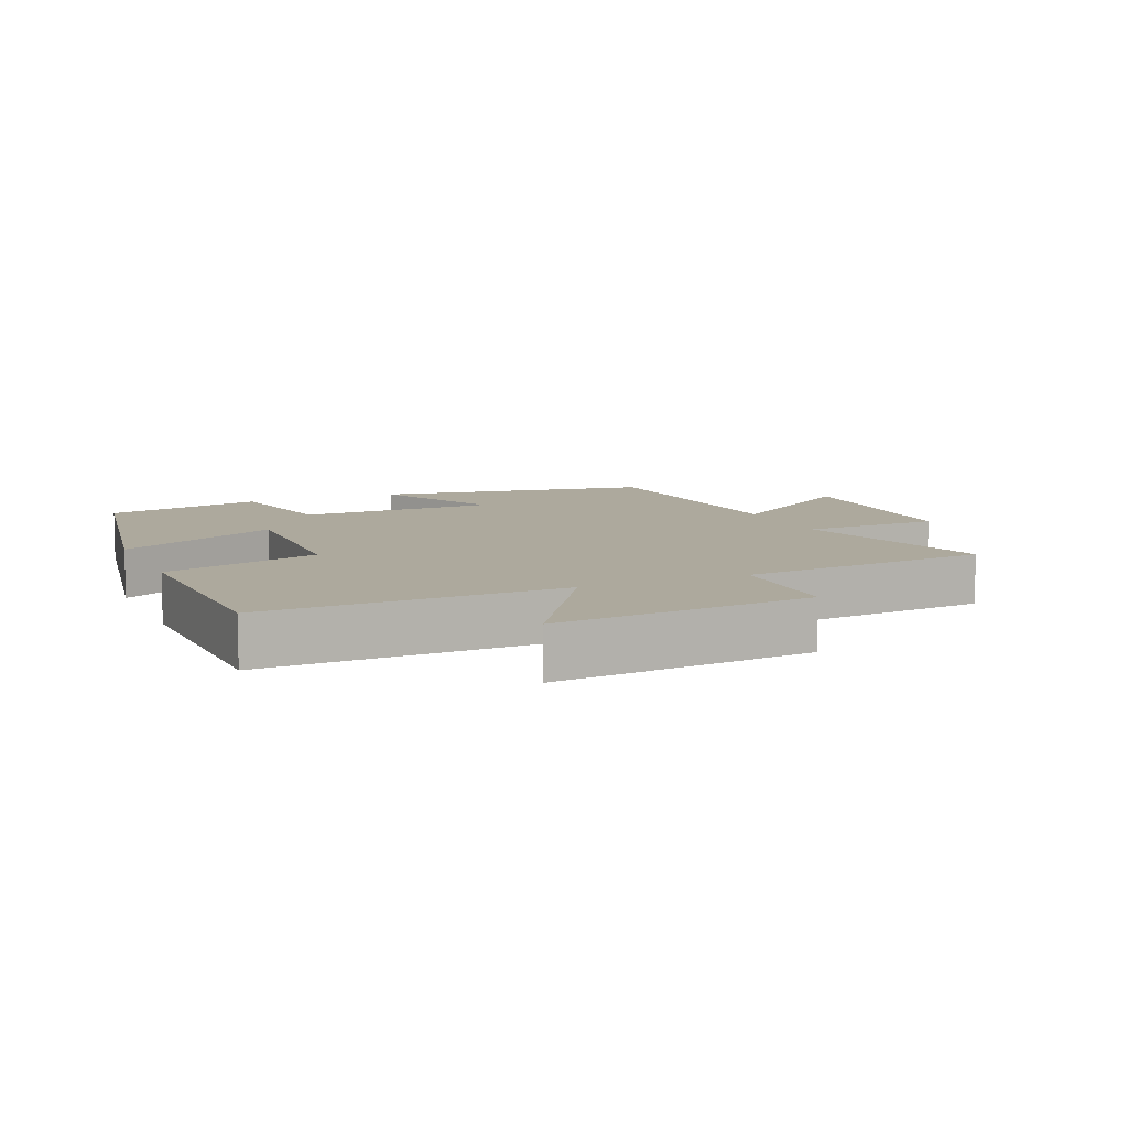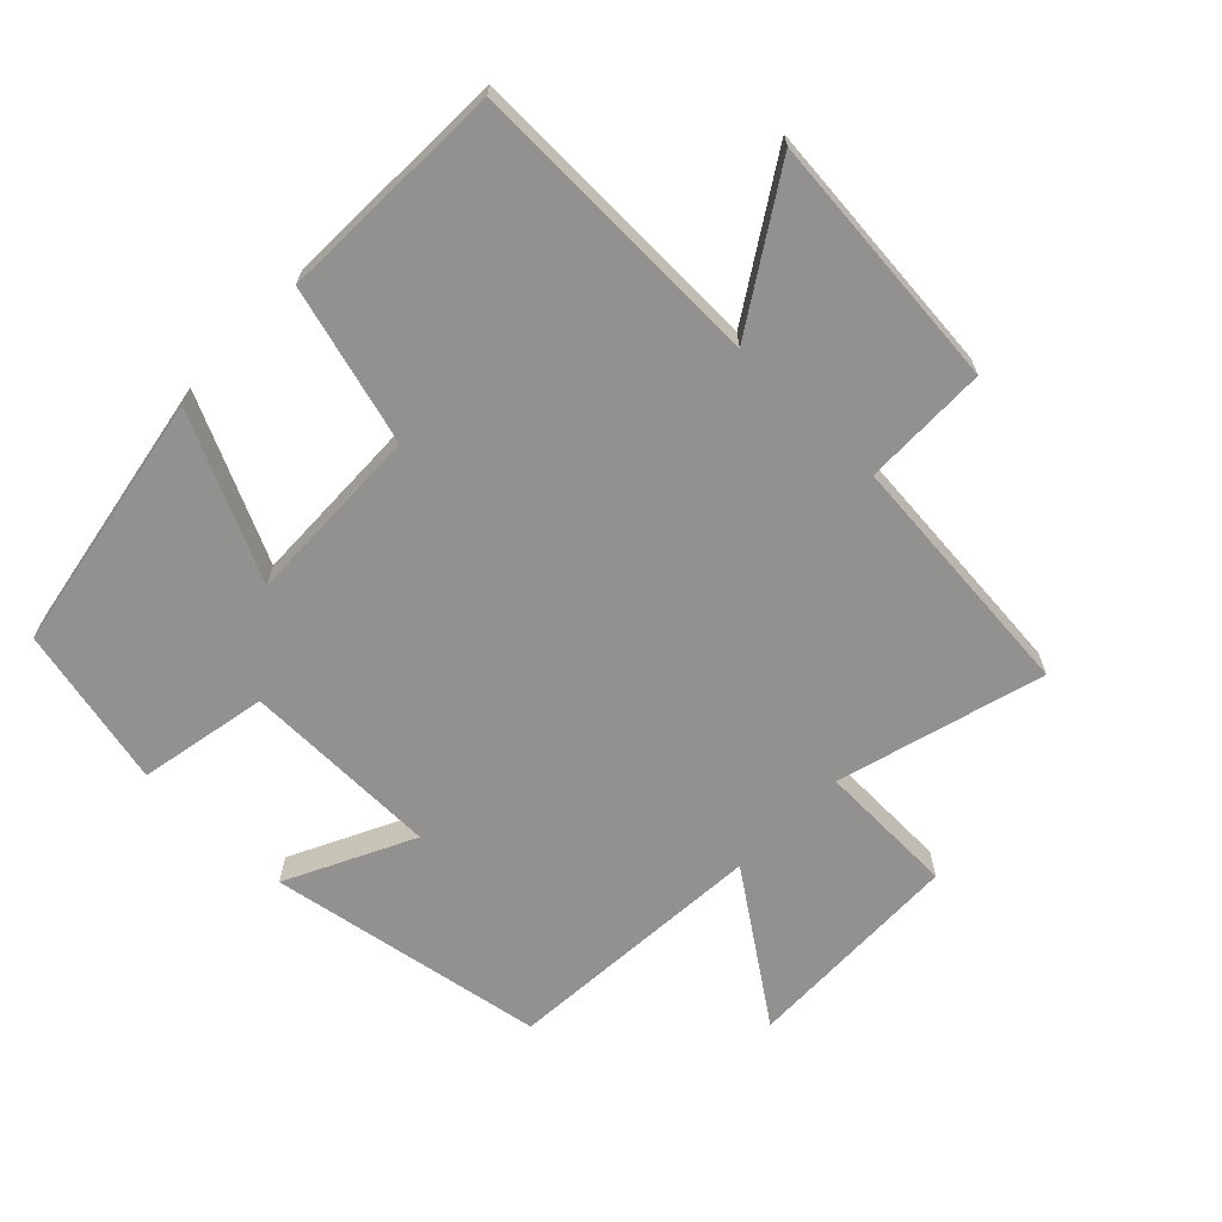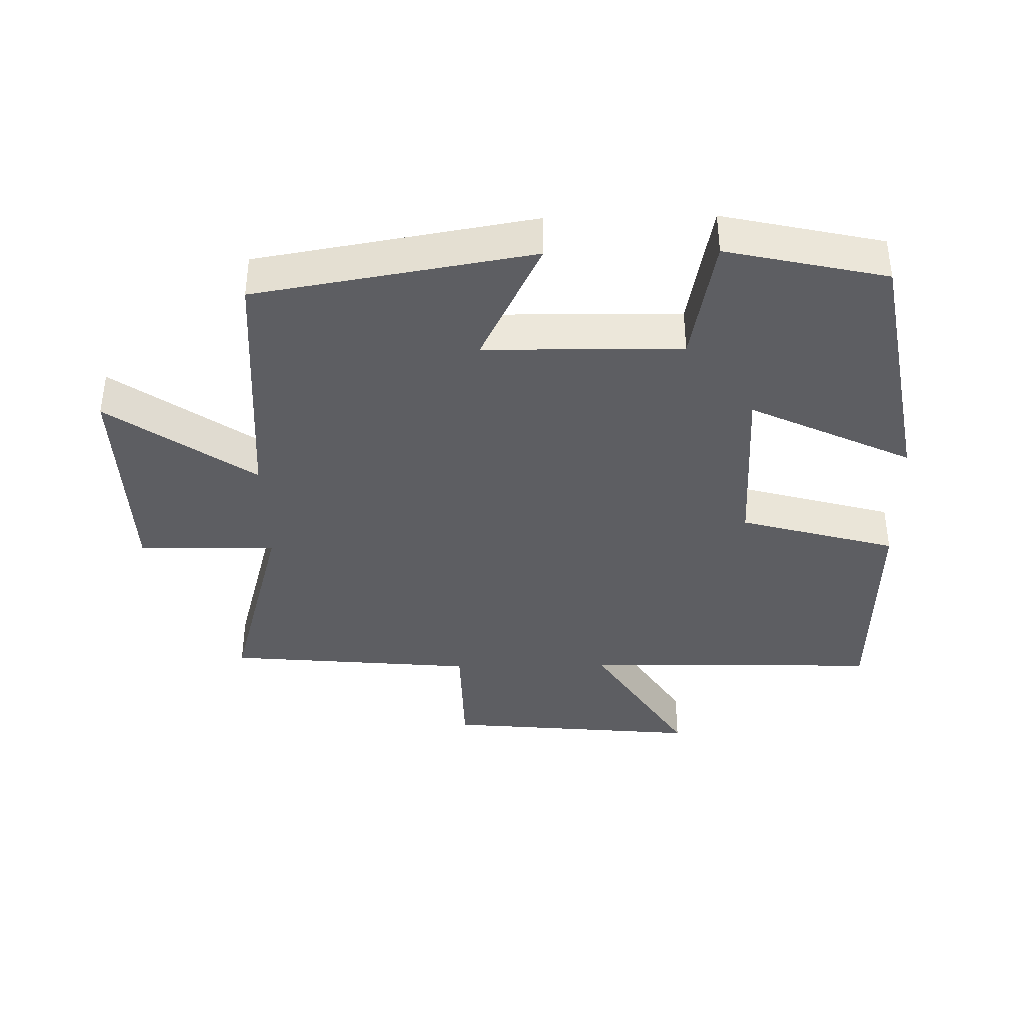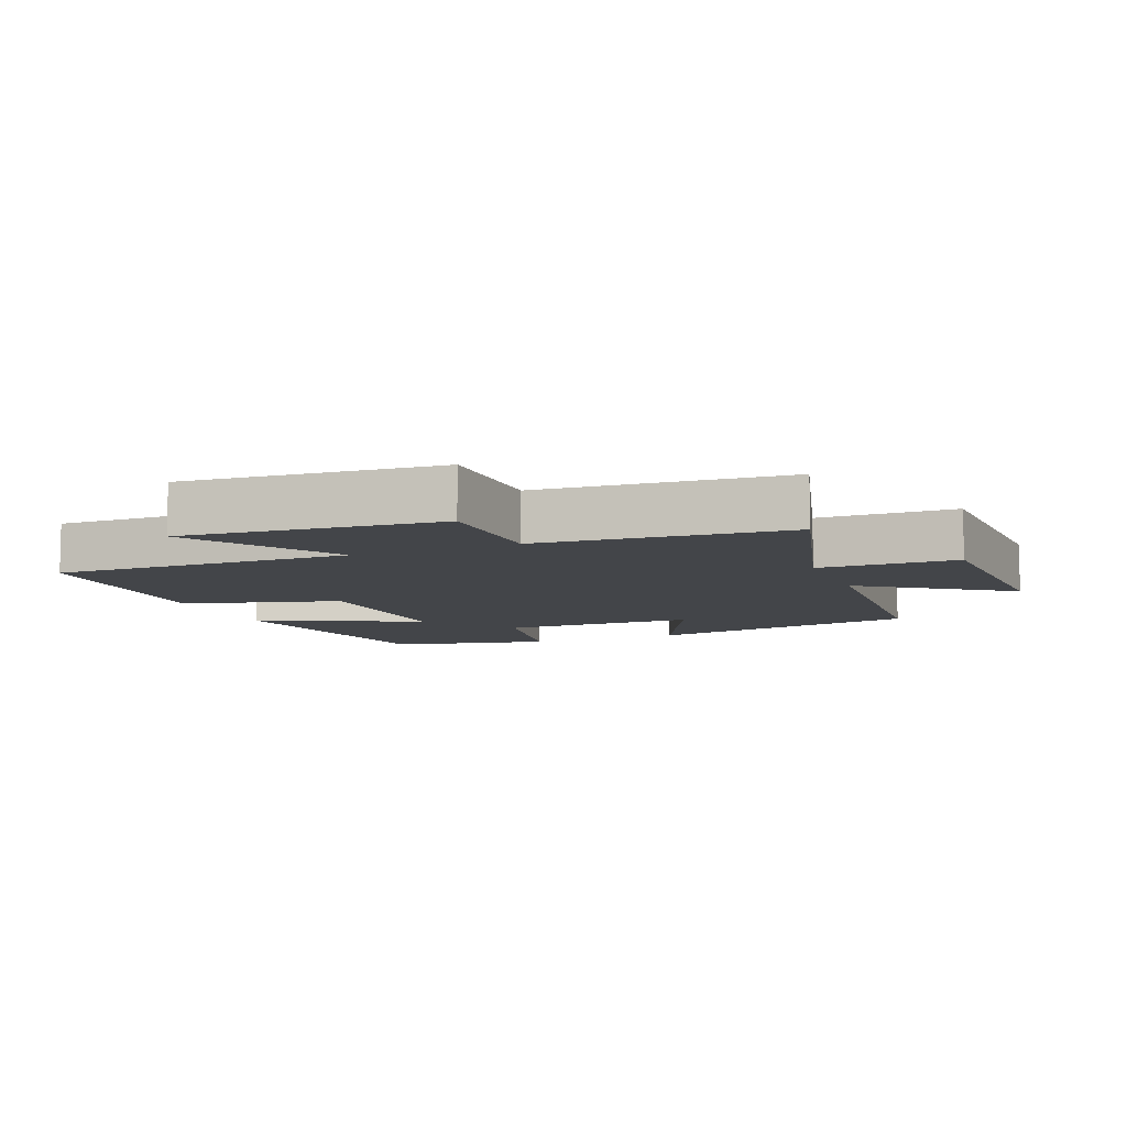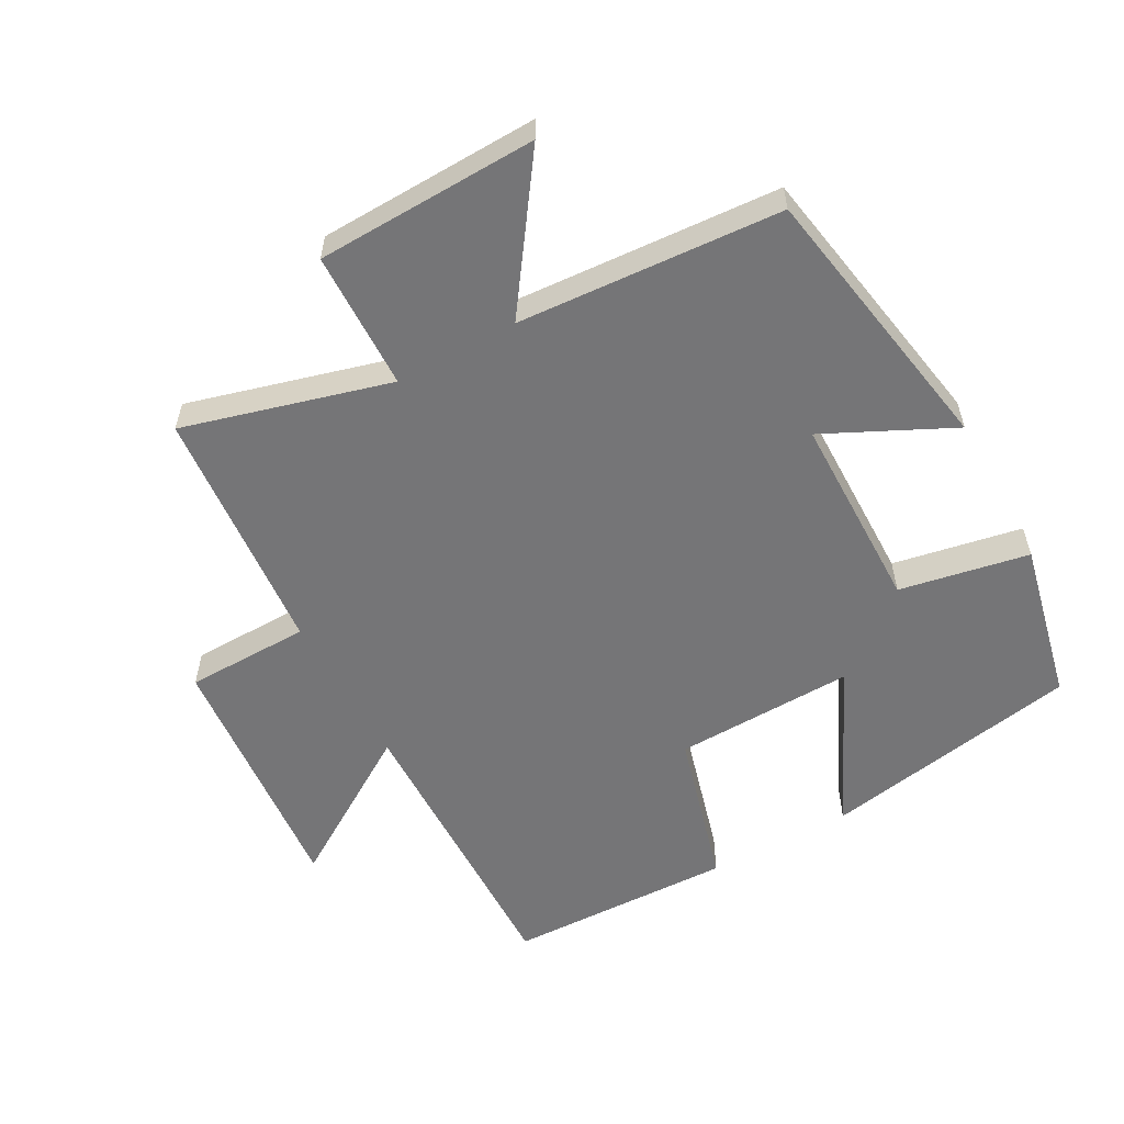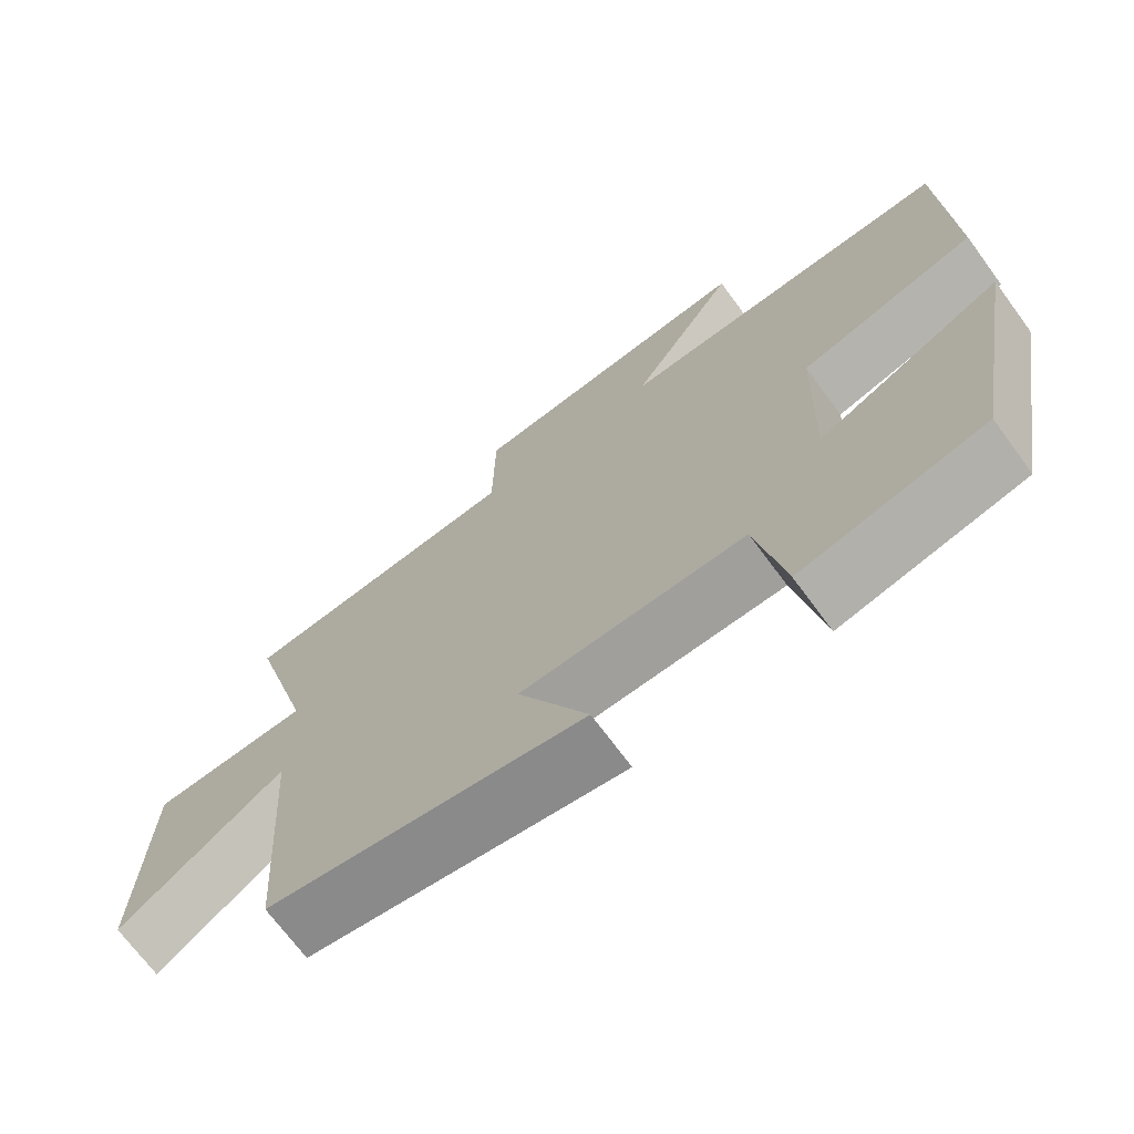
<metadata>
{"format":"obj","ext":"obj","renderer":"f3d","projection":"perspective","resolution":1024,"background":"white","views":[{"elev":8.9,"azim":-23.4,"up":"+Y"},{"elev":-66.1,"azim":-44.2,"up":"+Y"},{"elev":-38.5,"azim":-178.9,"up":"+Y"},{"elev":-8.7,"azim":22.3,"up":"+Y"},{"elev":-56.6,"azim":118.9,"up":"+Y"},{"elev":-70.7,"azim":-143.6,"up":"+Z"}]}
</metadata>
<code>
v -0.49 0.07 0.511
v -0.039 0.07 0.5
v -0.182 0.07 0.724
v 0.206 0.07 0.688
v 0.209 0.07 0.5
v 0.586 0.07 0.466
v 0.5 0.07 0.155
v 0.709 0.07 0.149
v 0.719 0.07 -0.185
v 0.5 0.07 -0.031
v 0.473 0.07 -0.428
v 0.055 0.07 -0.5
v 0.148 0.07 -0.309
v -0.15 0.07 -0.305
v -0.187 0.07 -0.5
v -0.429 0.07 -0.446
v -0.5 0.07 -0.054
v -0.255 0.07 -0.17
v -0.263 0.07 0.102
v -0.5 0.07 0.168
v -0.49 0 0.511
v -0.039 0 0.5
v -0.182 0 0.724
v 0.206 0 0.688
v 0.209 0 0.5
v 0.586 0 0.466
v 0.5 0 0.155
v 0.709 0 0.149
v 0.719 0 -0.185
v 0.5 0 -0.031
v 0.473 0 -0.428
v 0.055 0 -0.5
v 0.148 0 -0.309
v -0.15 0 -0.305
v -0.187 0 -0.5
v -0.429 0 -0.446
v -0.5 0 -0.054
v -0.255 0 -0.17
v -0.263 0 0.102
v -0.5 0 0.168
f 19 20 1 2
f 18 19 2
f 16 17 18
f 15 16 18
f 14 15 18
f 13 14 18 2
f 10 11 12 13
f 10 13 2
f 7 8 9 10
f 7 10 2 3
f 5 6 7
f 5 7 3
f 3 4 5
f 22 21 40 39
f 22 39 38
f 38 37 36
f 38 36 35
f 38 35 34
f 22 38 34 33
f 33 32 31 30
f 22 33 30
f 30 29 28 27
f 23 22 30 27
f 27 26 25
f 23 27 25
f 25 24 23
f 1 21 22 2
f 2 22 23 3
f 3 23 24 4
f 4 24 25 5
f 5 25 26 6
f 6 26 27 7
f 7 27 28 8
f 8 28 29 9
f 9 29 30 10
f 10 30 31 11
f 11 31 32 12
f 12 32 33 13
f 13 33 34 14
f 14 34 35 15
f 15 35 36 16
f 16 36 37 17
f 17 37 38 18
f 18 38 39 19
f 19 39 40 20
f 20 40 21 1

</code>
